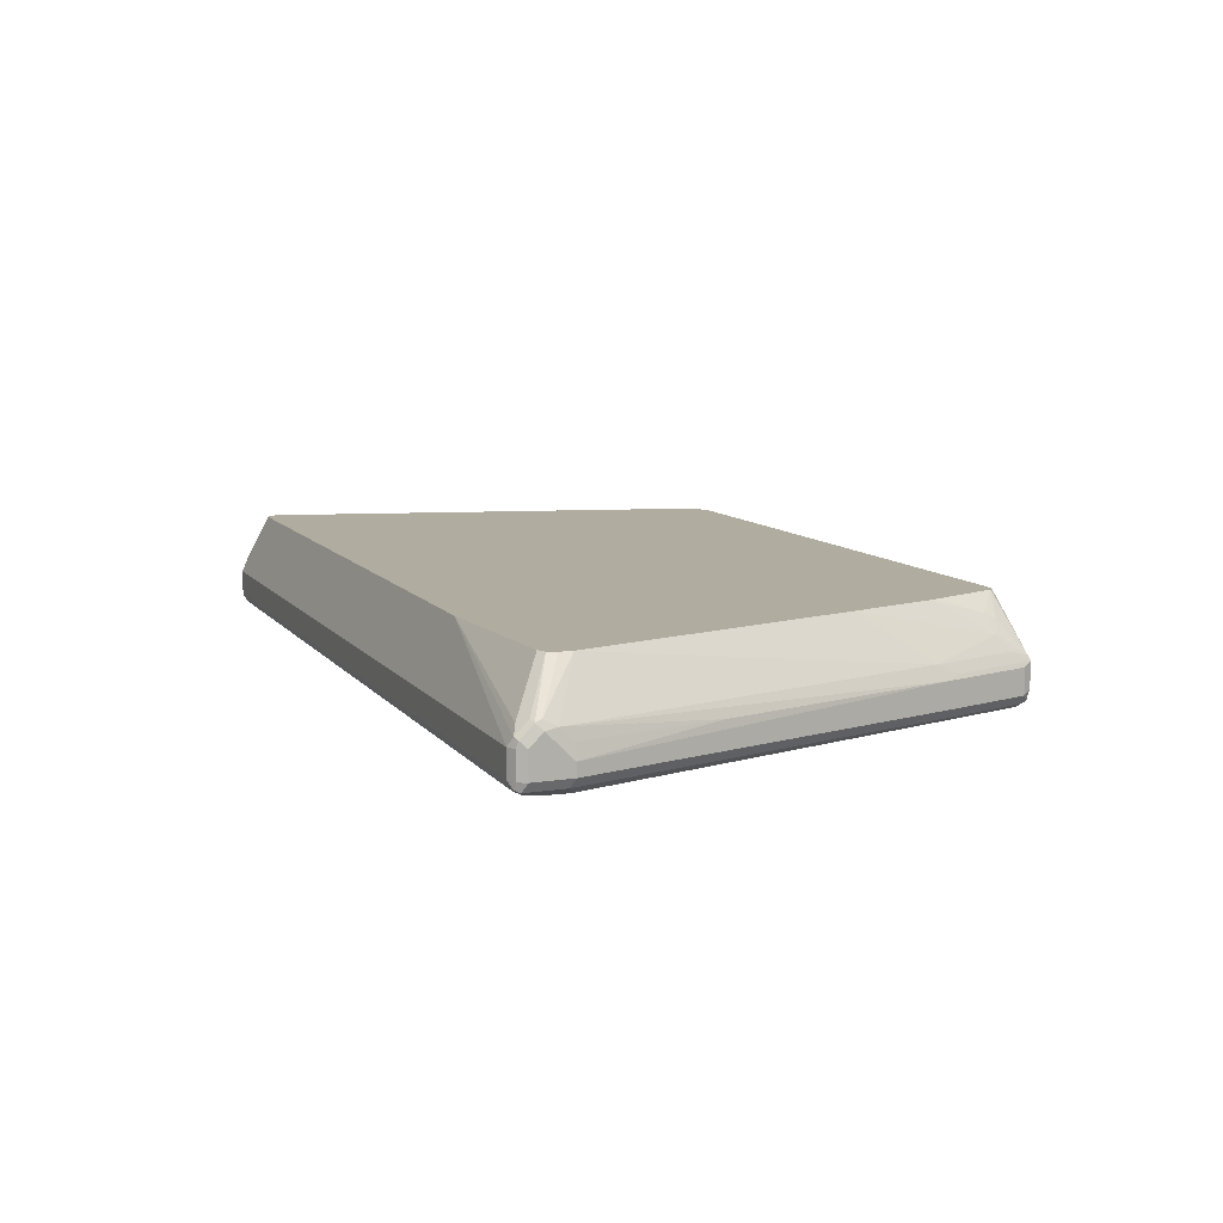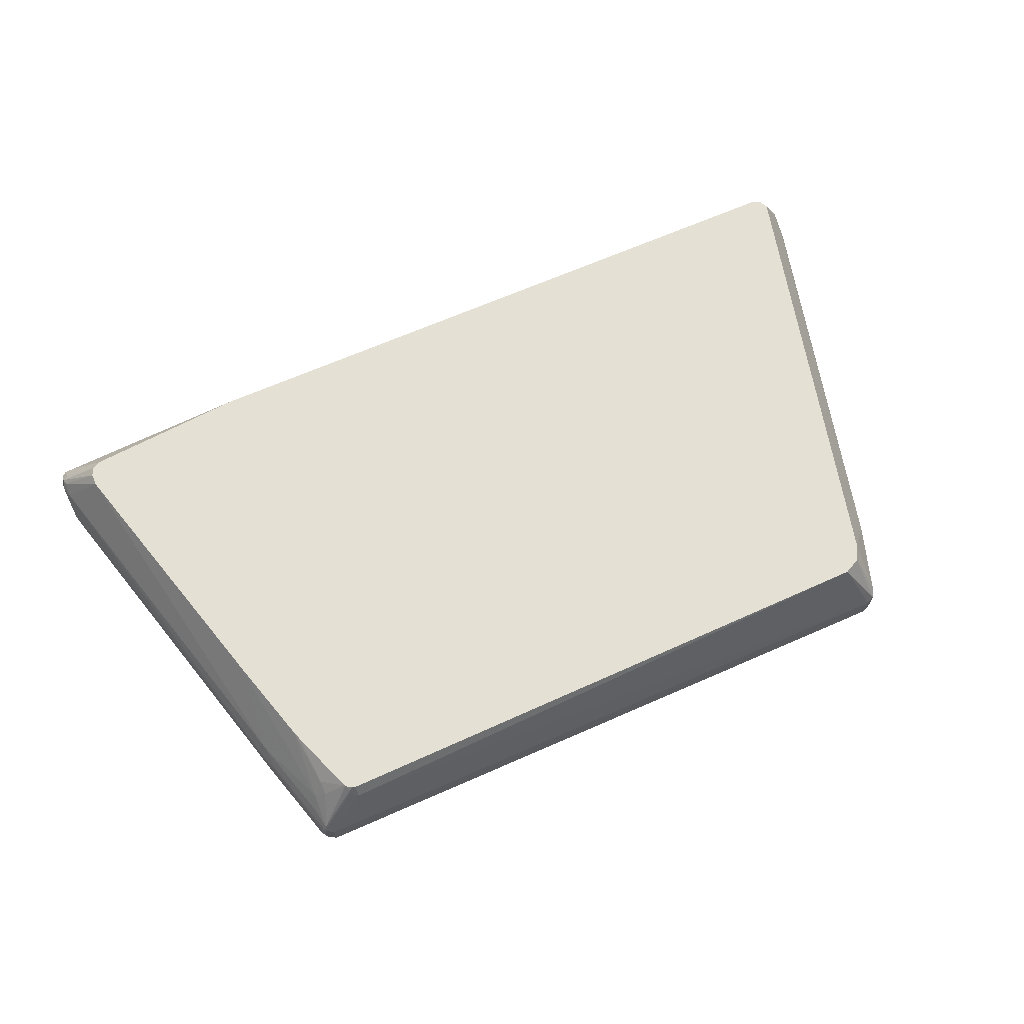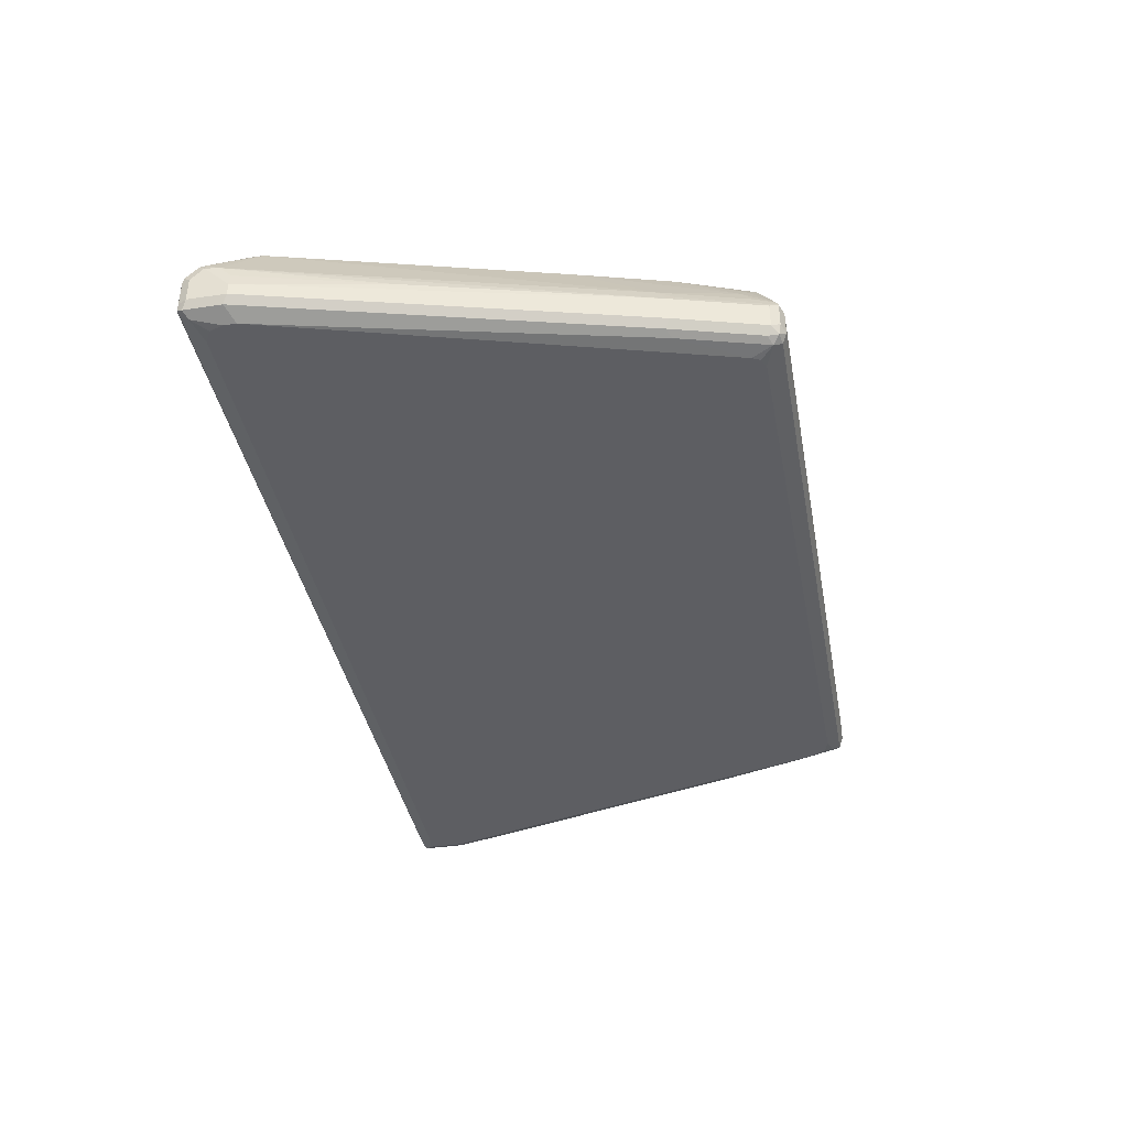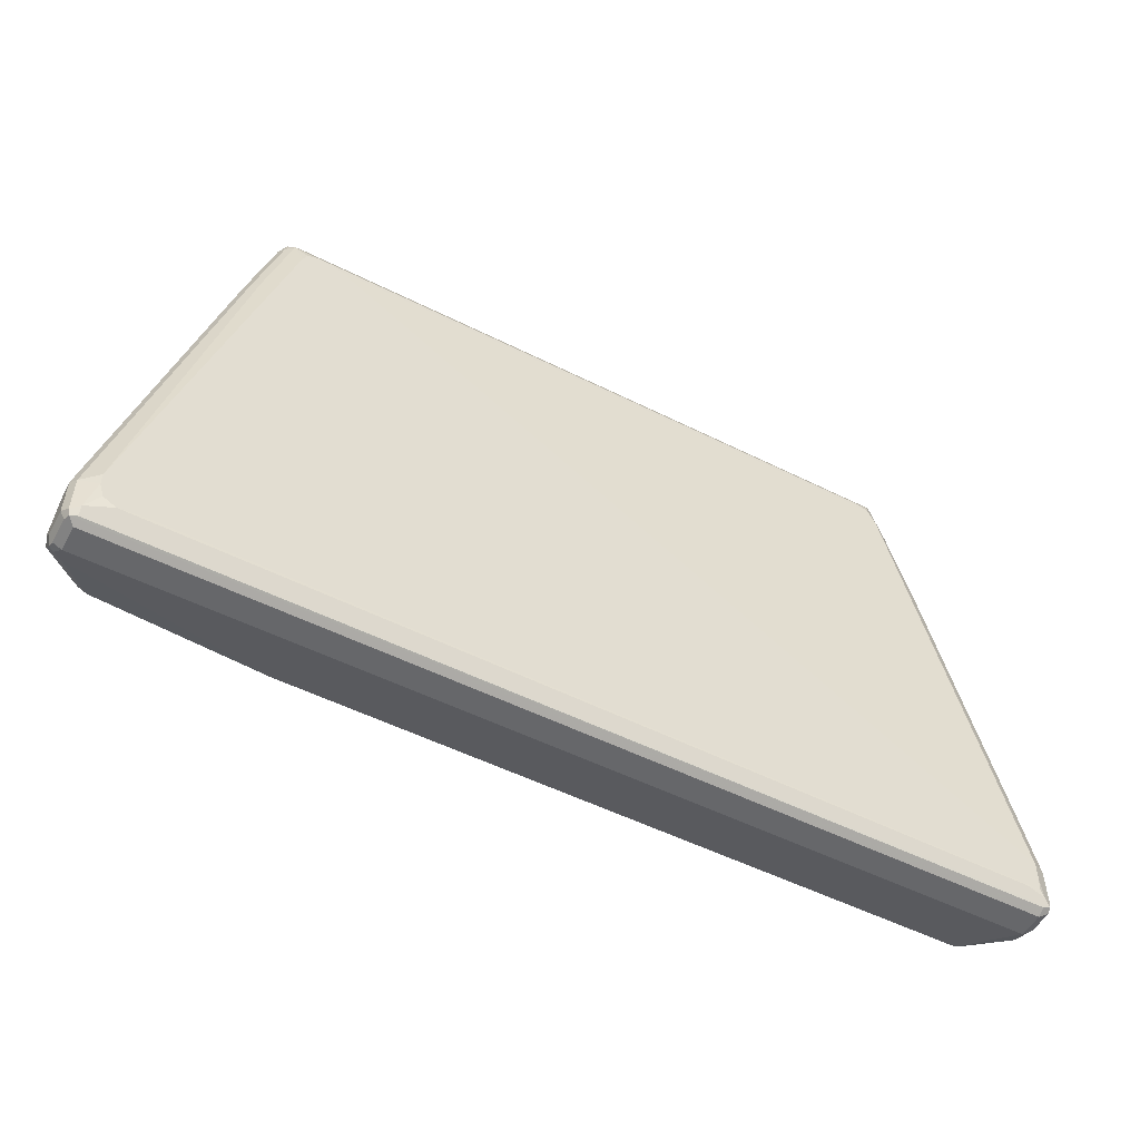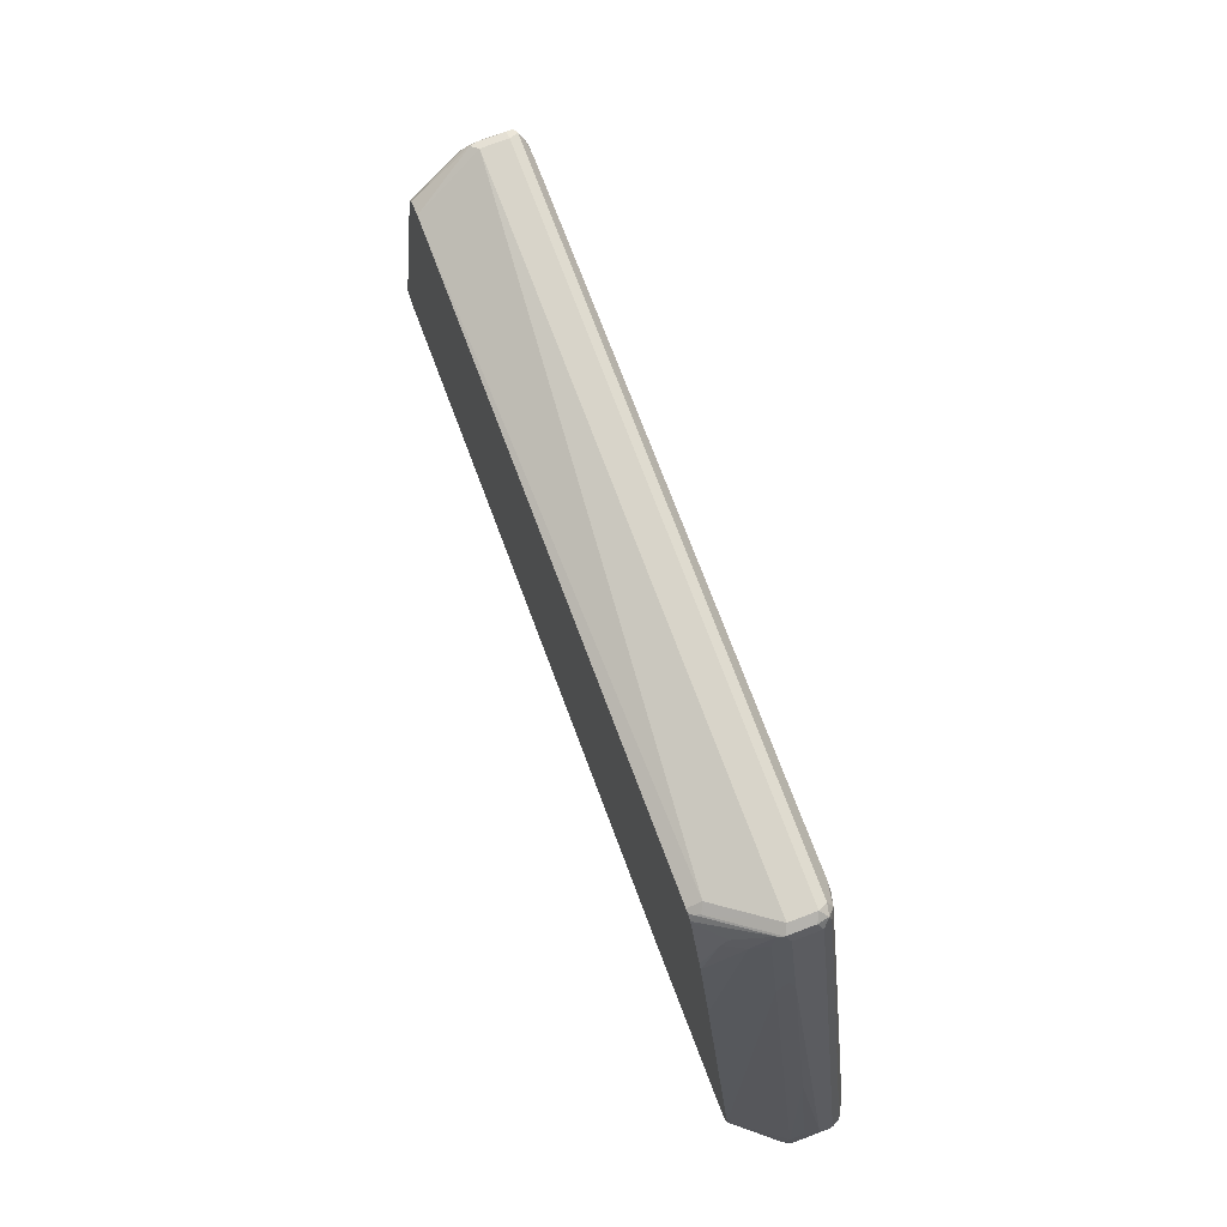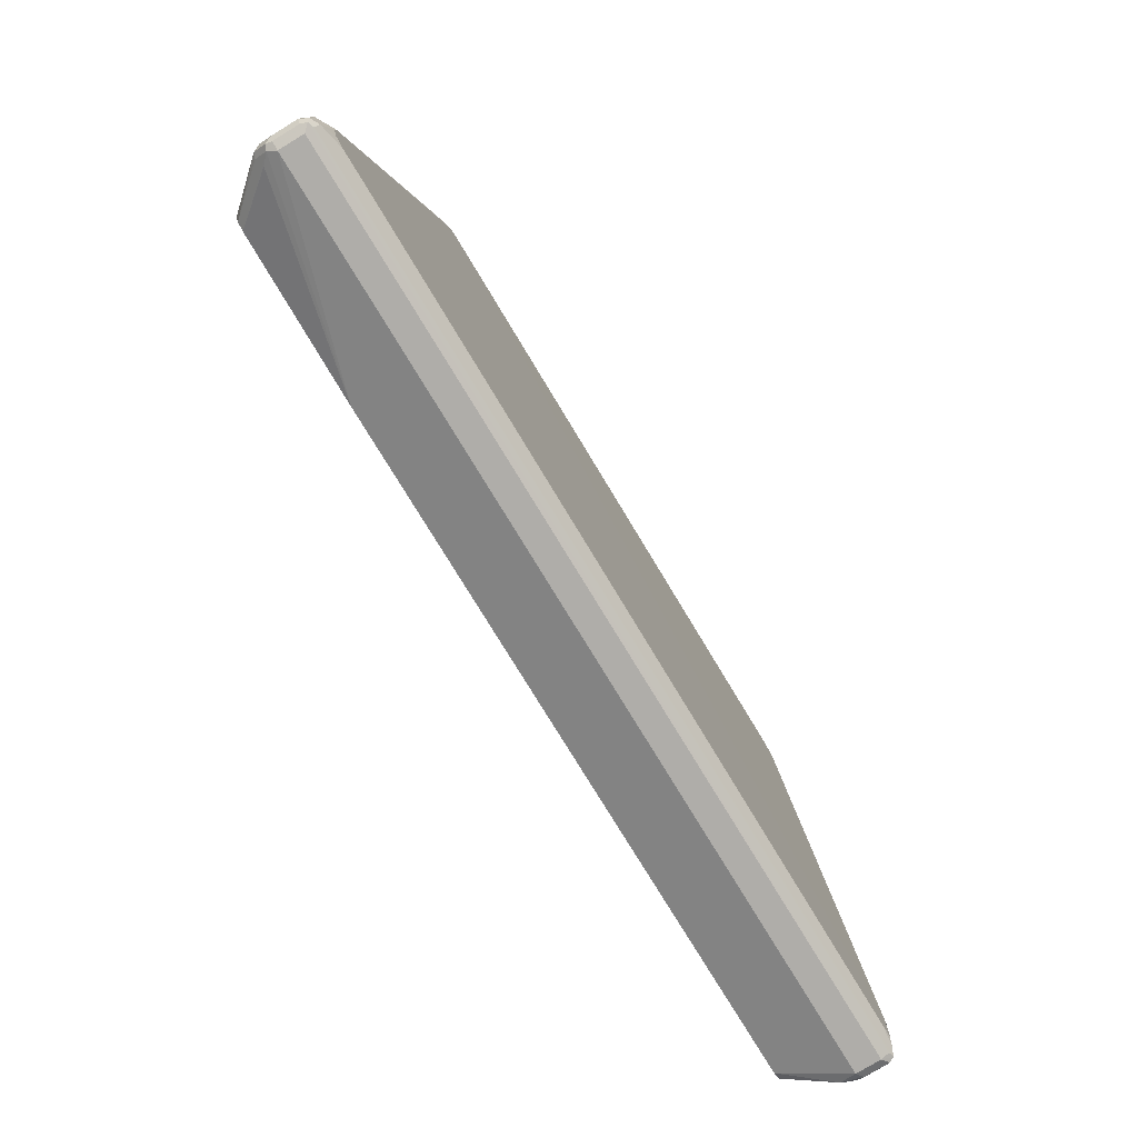
<metadata>
{"format":"obj","ext":"obj","renderer":"f3d","projection":"perspective","resolution":1024,"background":"white","views":[{"elev":9.9,"azim":-111.8,"up":"+Y"},{"elev":65.9,"azim":-23.9,"up":"+Y"},{"elev":-39.3,"azim":-79.4,"up":"+Y"},{"elev":-52.2,"azim":-28.4,"up":"+Z"},{"elev":75.1,"azim":-110.7,"up":"+Z"},{"elev":-77.3,"azim":-58.7,"up":"+Z"}]}
</metadata>
<code>
v -0.5845 -0.6646 -0.3323
v -0.5872 -0.6673 -0.3256
v -0.5926 -0.6566 -0.3203
v -0.5872 -0.6673 -0.2776
v -0.5658 -0.678 -0.2829
v -0.5765 -0.6726 -0.3203
v -0.5601 -0.678 -0.3008
v -0.5445 -0.678 -0.3095
v -0.5765 -0.6673 -0.3309
v 0.5765 -0.6673 -0.3309
v 0.5845 -0.6686 -0.3283
v 0.5765 -0.6566 -0.3363
v -0.5765 -0.6566 -0.3363
v -0.5765 -0.6246 -0.3363
v -0.5872 -0.6246 -0.3309
v -0.5885 -0.6166 -0.3283
v -0.5818 -0.6139 -0.3309
v -0.5885 -0.6006 -0.3123
v -0.5926 -0.6246 -0.3203
v -0.5872 -0.6566 -0.3309
v -0.5926 -0.6566 -0.2723
v -0.4644 -0.6566 0.2082
v -0.4644 -0.6246 0.2082
v -0.4324 -0.6566 0.3203
v -0.427 -0.6673 0.3149
v -0.4591 -0.6673 0.2029
v -0.4164 -0.6726 0.3203
v -0.4484 -0.6726 0.2082
v -0.4057 -0.678 0.2935
v -0.5658 -0.678 -0.2669
v -0.4003 -0.678 0.3042
v -0.3897 -0.678 0.3096
v -0.411 -0.6673 0.3309
v -0.4244 -0.6646 0.3283
v -0.427 -0.6513 0.3309
v -0.427 -0.6192 0.3309
v -0.4164 -0.6566 0.3363
v 0.4217 -0.6673 0.3309
v 0.4164 -0.6566 0.3363
v 0.4164 -0.6246 0.3363
v 0.4243 -0.6166 0.3323
v 0.4271 -0.6566 0.3309
v 0.4271 -0.6246 0.3309
v 0.4284 -0.6086 0.3223
v 0.4324 -0.6246 0.3203
v 0.4284 -0.6646 0.3283
v 0.4164 -0.6726 0.3203
v 0.4271 -0.6673 0.3203
v 0.4431 -0.6673 0.2723
v 0.4252 -0.6754 0.2883
v 0.415 -0.6754 0.3093
v -0.3557 -0.678 0.3038
v 0.571 -0.6754 -0.2723
v 0.5605 -0.6726 -0.2082
v 0.4644 -0.6726 0.1601
v 0.5712 -0.6673 -0.2082
v 0.5765 -0.6726 -0.2723
v 0.5765 -0.6726 -0.3203
v 0.5872 -0.6673 -0.2723
v 0.5885 -0.6646 -0.2642
v 0.5926 -0.6566 -0.2723
v 0.5872 -0.6673 -0.3203
v 0.5926 -0.6566 -0.3203
v 0.5926 -0.6246 -0.3203
v 0.5926 -0.6246 -0.2723
v 0.5765 -0.6566 -0.2082
v 0.5725 -0.6646 -0.2002
v 0.4764 -0.6646 0.1682
v 0.4804 -0.6566 0.1601
v 0.4444 -0.6646 0.2802
v 0.4484 -0.6566 0.2723
v 0.4604 -0.6166 0.2322
v 0.4804 -0.6246 0.1601
v 0.5872 -0.6139 -0.2669
v 0.5605 -0.5442 -0.2883
v 0.5872 -0.5979 -0.2989
v 0.5926 -0.6086 -0.3043
v 0.5898 -0.6112 -0.3176
v 0.5819 -0.6032 -0.3256
v 0.5872 -0.6299 -0.3309
v 0.5765 -0.6246 -0.3363
v 0.5445 -0.5442 -0.3043
v 0.5552 -0.5442 -0.2989
v -0.3203 -0.5442 -0.3043
v 0.5872 -0.662 -0.3309
v -0.5712 -0.6032 -0.3256
v -0.5285 -0.5442 -0.2883
v -0.5392 -0.5442 -0.2829
v -0.5818 -0.5979 -0.3149
v -0.5445 -0.5442 -0.2723
v -0.5445 -0.5442 -0.2562
v -0.5872 -0.5979 -0.3043
v -0.5885 -0.6066 -0.2883
v -0.5926 -0.6086 -0.3043
v -0.5885 -0.6226 -0.2723
v -0.5445 -0.6246 -0.09606
v -0.5926 -0.6406 -0.2723
v -0.4604 -0.6066 0.1921
v -0.4484 -0.5442 0.09606
v -0.4217 -0.5872 0.2883
v -0.4284 -0.6066 0.3043
v -0.4244 -0.6126 0.3283
v -0.4591 -0.6192 0.2189
v -0.4324 -0.6246 0.3203
v -0.379 -0.5552 0.3149
v -0.3763 -0.5485 0.3123
v -0.3802 -0.5442 0.3057
v -0.381 -0.5442 0.3043
v -0.3726 -0.5442 0.311
v -0.3683 -0.5605 0.3203
v -0.4164 -0.6246 0.3363
v 0.3843 -0.5442 0.3043
v -0.3683 -0.5442 0.3121
v 0.4057 -0.5442 0.2936
v 0.4164 -0.5442 0.2723
v 0.4484 -0.6246 0.2723
v 0.4324 -0.6566 0.3203
v 0.4751 -0.6673 0.1601
v -0.4123 -0.5442 0.2201
v -0.4084 -0.5645 0.2802
v -0.4084 -0.5725 0.2962
v -0.4164 -0.5442 0.2082
v 0.5523 -0.6754 -0.3148
v -0.5108 -0.678 -0.3059
v 0.5692 -0.6754 -0.3129
v 0.571 -0.6754 -0.296
v -0.3507 -0.678 0.2546
v 0.3976 -0.6754 0.3148
f 107 102 106
f 106 102 105
f 102 36 105
f 104 23 24
f 104 24 36
f 103 98 23
f 103 23 36
f 101 98 103
f 101 103 36
f 107 108 102
f 101 36 102
f 104 36 23
f 107 109 108
f 113 110 112
f 106 110 109
f 106 105 110
f 105 111 110
f 105 36 111
f 37 111 36
f 37 40 111
f 110 111 40
f 110 40 112
f 113 109 110
f 113 114 109
f 113 112 114
f 41 114 112
f 101 102 100
f 107 106 109
f 101 100 98
f 17 18 89
f 98 99 91
f 63 85 64
f 80 64 85
f 80 85 81
f 17 84 14
f 17 86 84
f 17 87 86
f 17 88 87
f 17 89 88
f 41 44 114
f 18 88 89
f 90 88 18
f 90 91 88
f 92 91 90
f 98 100 99
f 92 93 91
f 95 93 94
f 95 96 93
f 95 97 96
f 95 94 97
f 94 19 97
f 94 92 18
f 92 90 18
f 97 19 21
f 97 21 23
f 96 97 23
f 96 23 93
f 98 93 23
f 98 91 93
f 94 93 92
f 44 115 114
f 83 84 88
f 45 72 44
f 120 119 122
f 122 119 99
f 122 99 100
f 91 99 88
f 41 112 40
f 123 11 58
f 123 8 11
f 123 124 8
f 123 125 124
f 123 58 125
f 126 125 58
f 126 127 125
f 126 53 127
f 120 122 100
f 126 58 53
f 52 32 127
f 52 128 32
f 52 51 128
f 47 128 51
f 47 38 128
f 38 32 128
f 38 33 32
f 127 32 8
f 124 127 8
f 124 125 127
f 8 32 31
f 5 8 31
f 9 11 8
f 52 127 53
f 44 72 115
f 121 120 100
f 121 102 108
f 116 72 45
f 116 71 72
f 116 45 71
f 45 117 71
f 46 117 45
f 46 71 117
f 46 70 71
f 46 49 70
f 49 68 70
f 118 68 49
f 118 56 68
f 118 55 56
f 118 50 55
f 121 100 102
f 118 49 50
f 115 75 114
f 75 83 114
f 79 83 75
f 83 88 114
f 11 85 63
f 87 88 84
f 87 84 86
f 109 114 88
f 99 109 88
f 119 109 99
f 108 109 119
f 120 108 119
f 121 108 120
f 115 72 75
f 12 85 11
f 94 18 19
f 12 14 81
f 22 25 24
f 26 25 22
f 26 27 25
f 28 27 26
f 28 29 27
f 28 30 29
f 28 4 30
f 28 26 4
f 26 22 4
f 30 4 5
f 30 5 29
f 29 5 31
f 29 31 27
f 22 24 23
f 27 31 32
f 34 27 33
f 25 27 34
f 25 34 24
f 35 24 34
f 35 36 24
f 35 37 36
f 35 34 37
f 37 34 33
f 38 37 33
f 39 37 38
f 39 40 37
f 39 41 40
f 42 41 39
f 27 32 33
f 43 41 42
f 22 23 21
f 4 21 3
f 2 3 1
f 2 4 3
f 2 5 4
f 6 5 2
f 7 5 6
f 7 8 5
f 7 6 8
f 6 9 8
f 6 1 9
f 6 2 1
f 10 9 1
f 10 11 9
f 10 12 11
f 22 21 4
f 10 1 12
f 13 14 12
f 12 81 85
f 15 14 1
f 16 14 15
f 16 17 14
f 16 18 17
f 16 19 18
f 16 3 19
f 16 20 3
f 16 15 20
f 20 15 1
f 20 1 3
f 3 21 19
f 13 12 1
f 43 44 41
f 13 1 14
f 43 46 45
f 67 68 56
f 69 68 67
f 69 70 68
f 69 71 70
f 69 72 71
f 69 73 72
f 69 66 73
f 69 67 66
f 66 65 73
f 65 72 73
f 74 72 65
f 74 75 72
f 76 75 74
f 67 56 60
f 76 77 75
f 74 65 77
f 77 65 64
f 78 77 64
f 78 75 77
f 78 79 75
f 79 64 80
f 79 80 81
f 82 79 81
f 82 83 79
f 82 84 83
f 82 14 84
f 82 81 14
f 43 45 44
f 76 74 77
f 67 60 61
f 78 64 79
f 66 61 65
f 43 42 46
f 67 61 66
f 46 42 39
f 46 39 38
f 46 38 47
f 48 49 46
f 48 50 49
f 48 47 50
f 50 47 51
f 50 51 52
f 50 52 53
f 54 50 53
f 54 55 50
f 54 56 55
f 48 46 47
f 54 53 57
f 54 57 56
f 65 61 64
f 62 63 61
f 61 63 64
f 59 11 62
f 59 62 61
f 62 11 63
f 59 60 56
f 59 56 57
f 59 57 11
f 57 58 11
f 57 53 58
f 59 61 60

</code>
